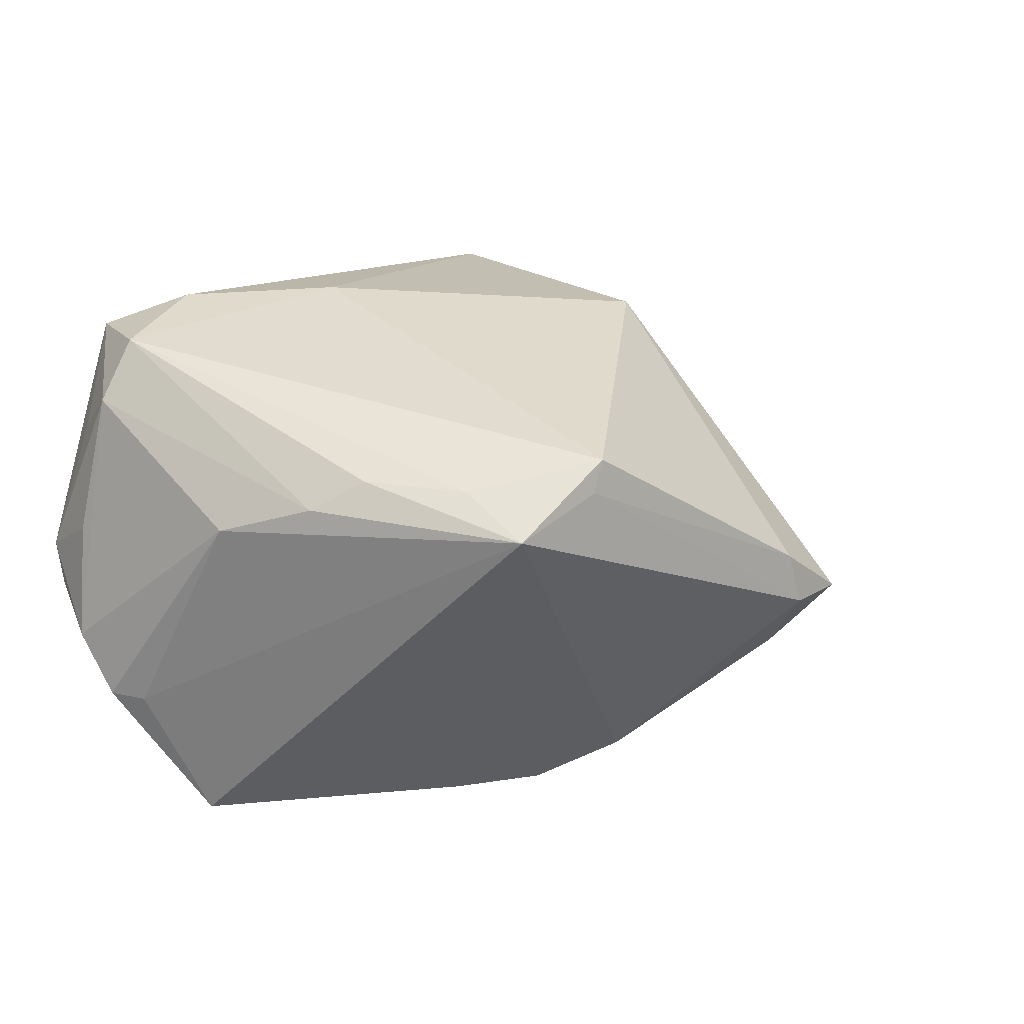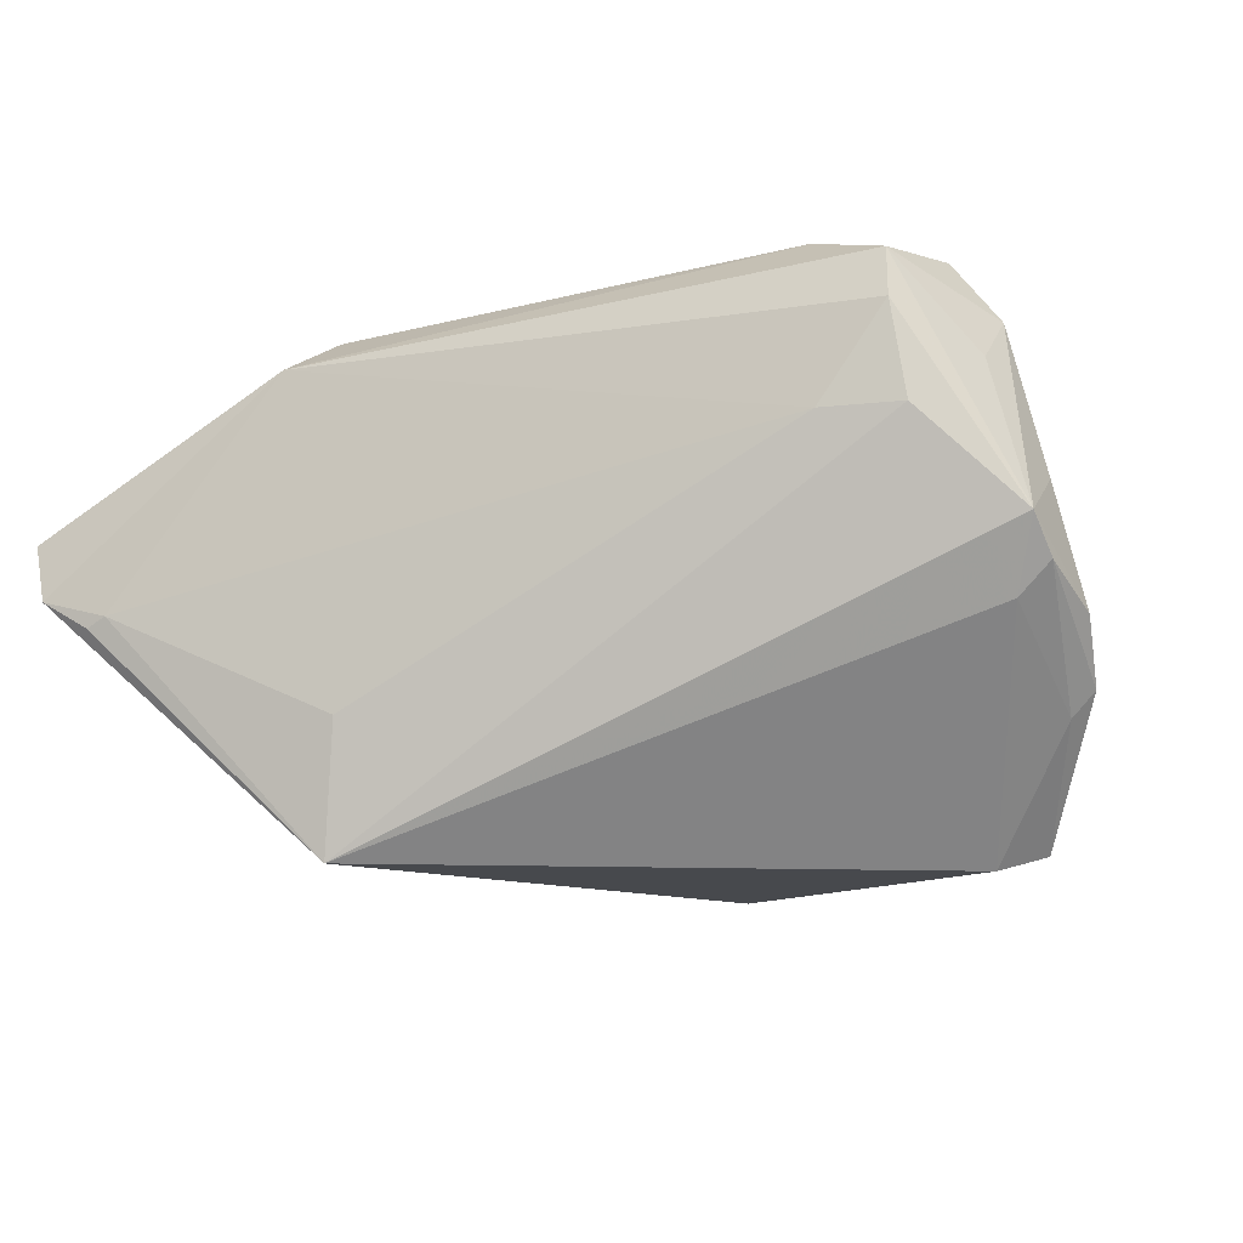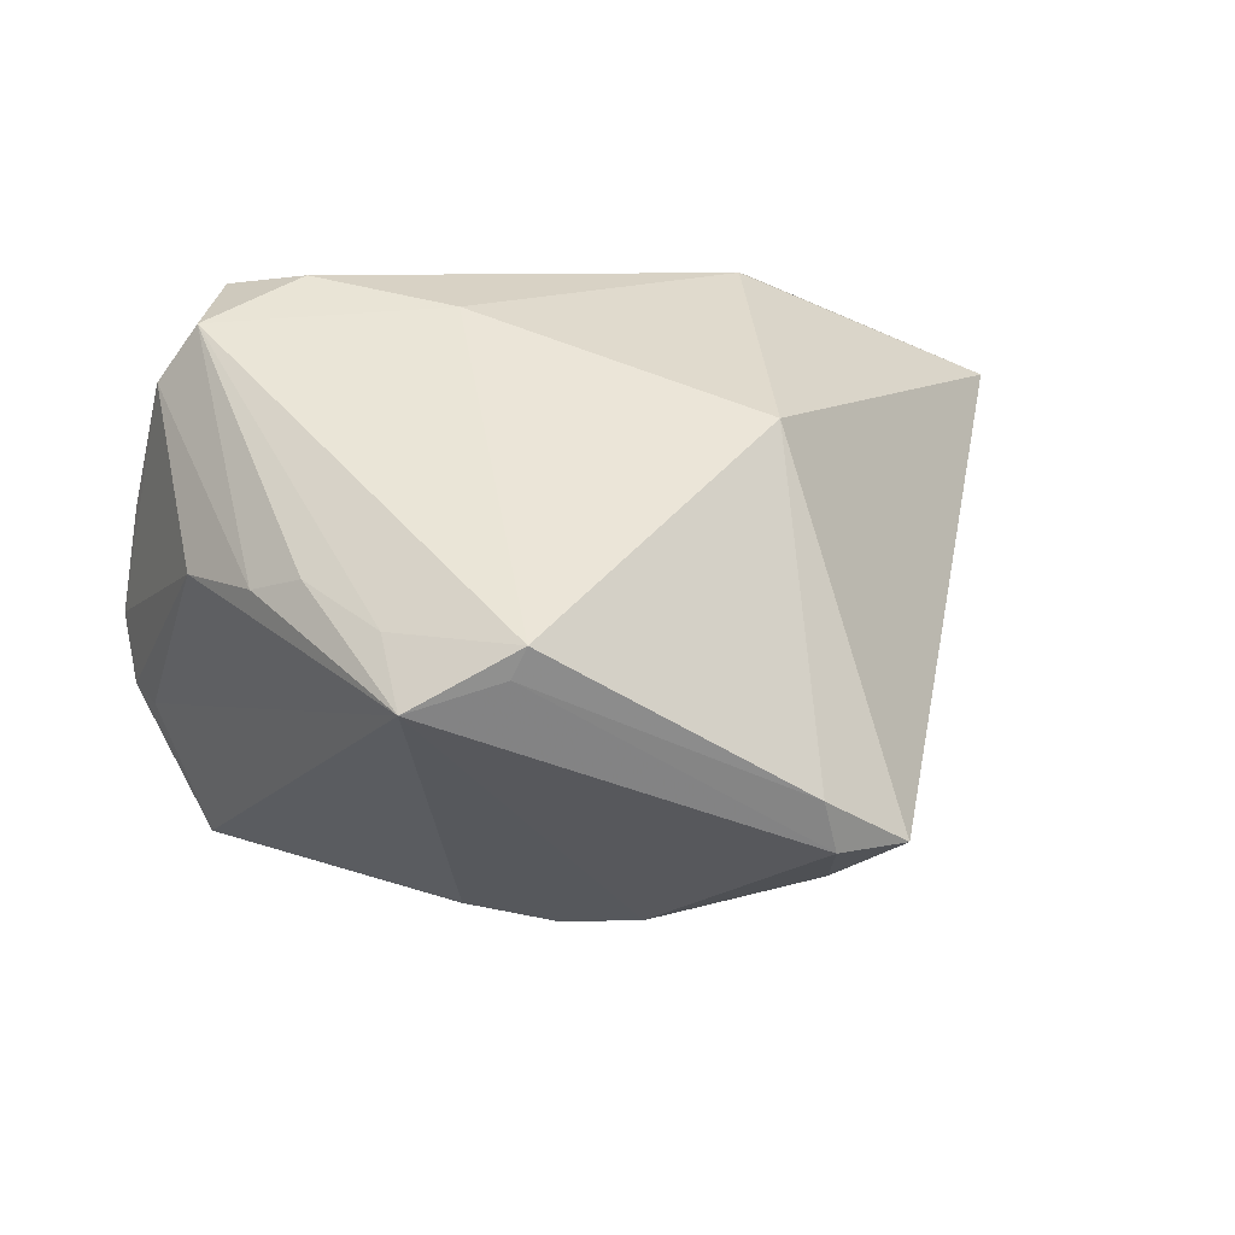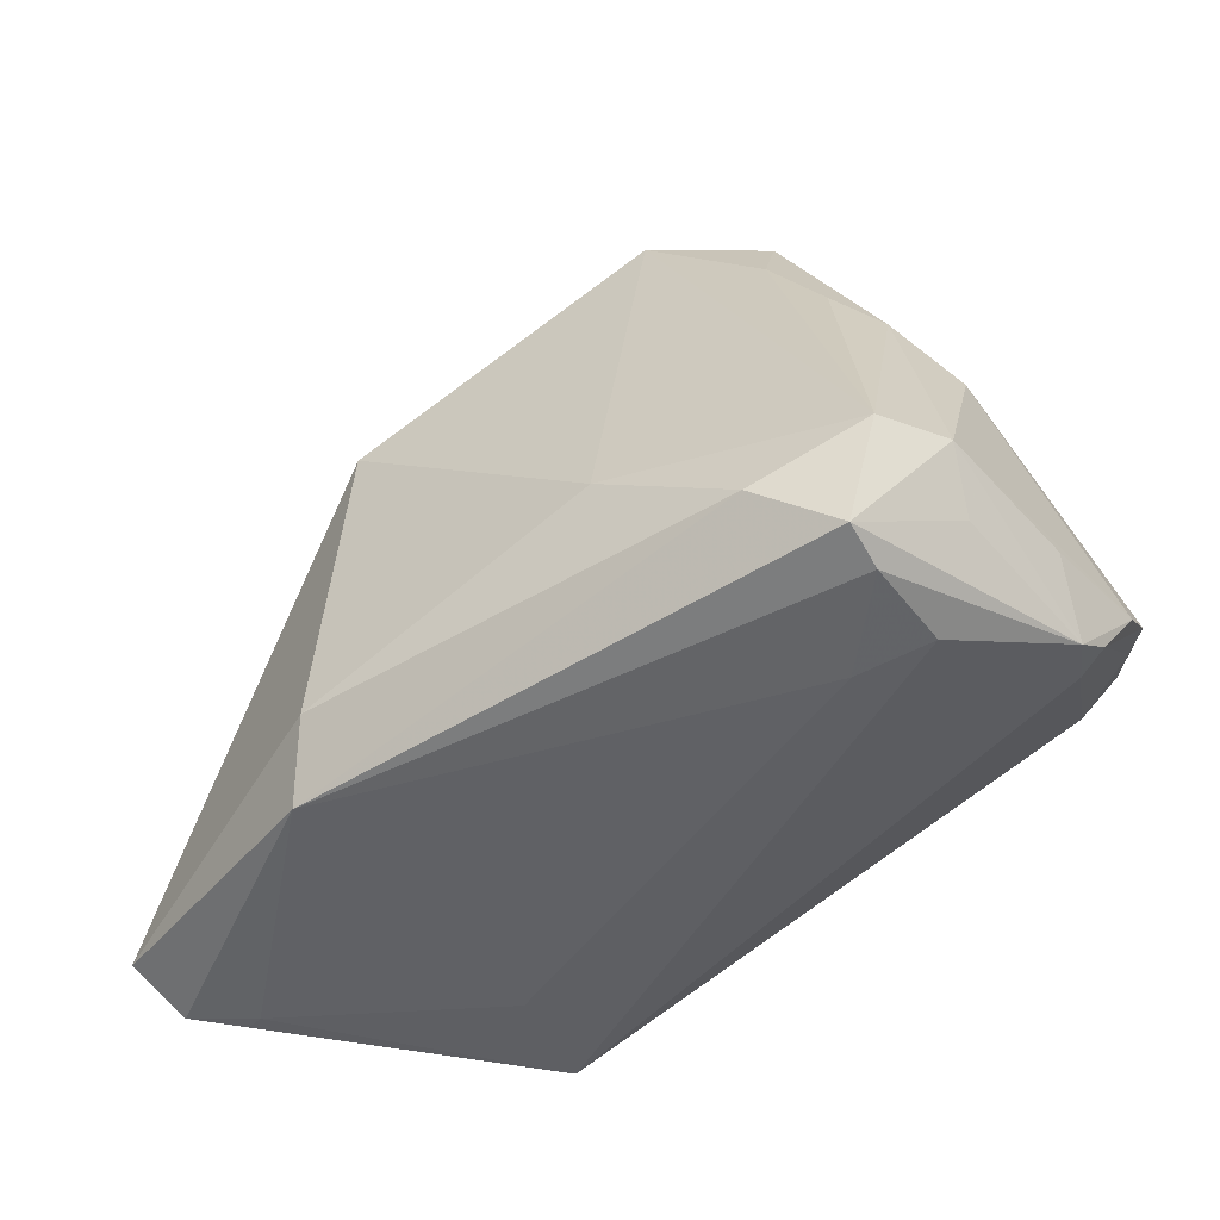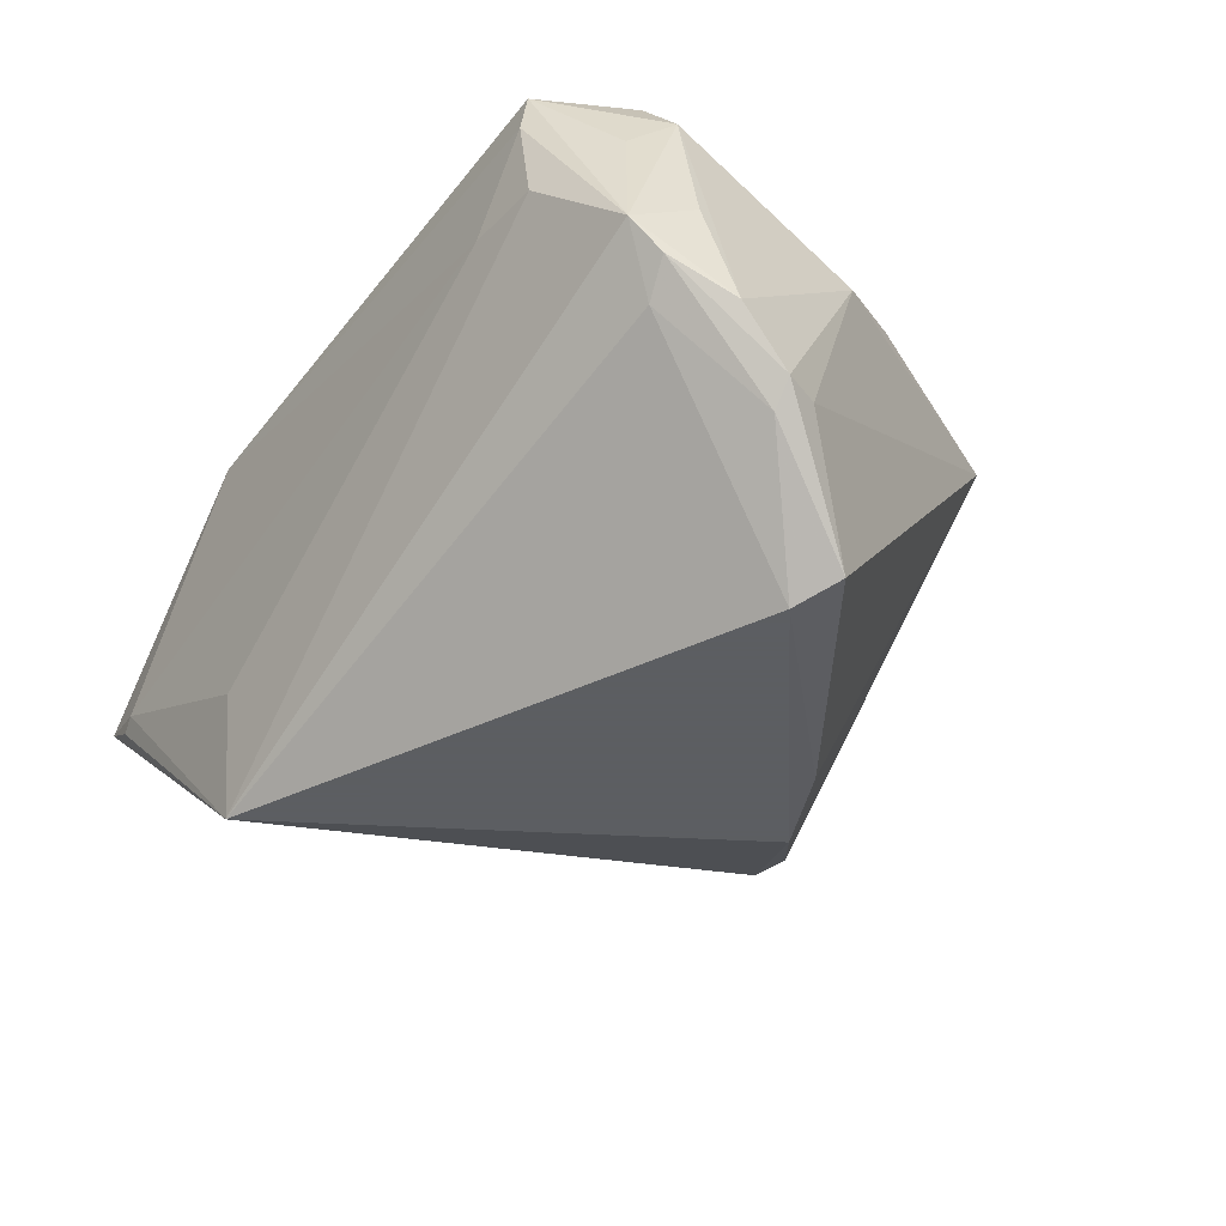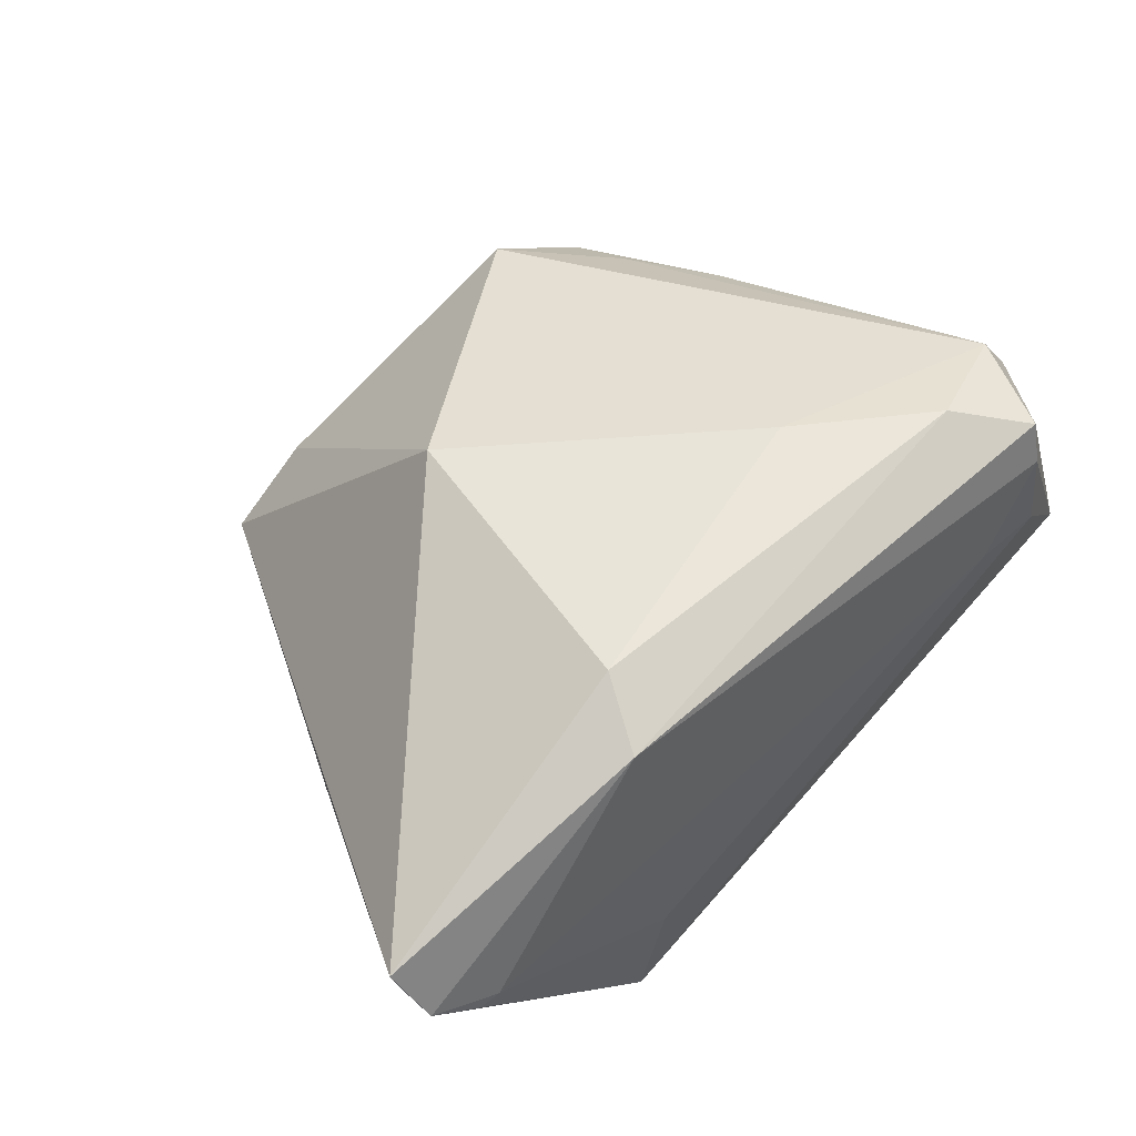
<metadata>
{"format":"obj","ext":"obj","renderer":"f3d","projection":"perspective","resolution":1024,"background":"white","views":[{"elev":24.7,"azim":135.7,"up":"+Z"},{"elev":-12.0,"azim":16.9,"up":"+Z"},{"elev":36.9,"azim":167.5,"up":"+Z"},{"elev":-50.0,"azim":27.1,"up":"+Y"},{"elev":-37.4,"azim":55.2,"up":"+Z"},{"elev":47.5,"azim":-41.4,"up":"+Z"}]}
</metadata>
<code>
v 0.04119 -0.01932 0.03148
v 0.02896 -0.03349 0.01195
v 0.02663 0.04284 0.01678
v 0.05242 -0.005967 -0.01532
v -0.02221 0.04474 -0.01445
v -0.03194 -0.03331 0.02173
v -0.0633 -0.02888 0.0007973
v -0.0432 -0.02328 -0.02052
v 0.01775 0.02071 -0.03281
v 0.03417 0.02143 0.02085
v 0.04688 -0.01862 0.02429
v 0.03869 -0.03286 0.01208
v 0.03693 -0.03319 0.02357
v -0.02103 0.05075 -0.005372
v -0.02667 -0.03059 -0.03366
v 0.006403 0.02572 -0.03366
v 0.04642 0.006171 0.01268
v 0.04804 -0.0237 -0.007618
v 0.01238 0.04307 0.02405
v 0.03659 -0.03204 0.02949
v -0.06177 -0.03189 -0.002759
v 0.05166 -0.01068 -0.01846
v -0.06471 -0.02859 0.004786
v 0.009709 -0.01388 0.03298
v 0.04736 0.001147 -0.03191
v 0.05142 -0.01933 0.006136
v 0.05447 -0.01072 -0.01543
v 0.02685 0.03286 0.02075
v 0.02697 -0.02543 0.03313
v 0.04176 -0.001824 -0.03366
v -0.0196 0.04959 0.001698
v 0.05065 -0.02817 0.0006844
v -0.048 -0.003355 -0.01241
v -0.04298 0.01688 -0.008666
v 0.04565 -0.02483 0.01865
v 0.05474 -0.01686 -0.00836
v -0.03014 0.04954 -0.006443
v -0.02313 0.01414 0.02978
v -0.04878 0.005778 -0.007778
v 0.0398 0.017 0.01708
v -0.05534 -0.03295 -0.006461
v -0.009966 0.03352 -0.02724
v -0.002921 0.03268 -0.02889
v 0.05201 -0.02464 -0.003844
v -0.05289 -0.03349 -0.005264
v 0.01444 0.04366 0.02014
v -0.02507 -0.03283 -0.0178
v -0.02854 -0.02503 0.02704
f 38 37 23
f 20 11 1
f 23 37 39
f 21 39 33
f 18 32 15
f 27 17 36
f 36 17 11
f 35 11 20
f 20 32 35
f 35 32 11
f 46 19 3
f 3 14 46
f 42 16 15
f 15 33 42
f 15 16 30
f 30 18 15
f 48 38 23
f 3 19 28
f 19 1 28
f 11 17 40
f 40 1 11
f 40 17 3
f 19 38 24
f 24 1 19
f 38 48 24
f 37 33 34
f 34 39 37
f 33 39 34
f 8 33 15
f 15 21 8
f 8 21 33
f 15 45 41
f 41 21 15
f 45 21 41
f 23 39 7
f 7 21 23
f 39 21 7
f 11 32 26
f 26 36 11
f 32 36 26
f 27 36 44
f 32 18 44
f 44 36 32
f 13 32 20
f 47 45 15
f 47 2 45
f 15 32 12
f 12 47 15
f 2 47 12
f 32 13 12
f 12 13 2
f 19 46 31
f 31 46 14
f 31 14 37
f 37 38 31
f 31 38 19
f 5 33 37
f 5 42 33
f 37 14 5
f 16 42 43
f 43 14 3
f 3 16 43
f 43 5 14
f 42 5 43
f 4 17 27
f 3 17 4
f 3 4 25
f 25 4 27
f 3 28 10
f 10 28 1
f 10 40 3
f 1 40 10
f 20 1 29
f 1 24 29
f 29 24 48
f 6 48 23
f 23 21 6
f 6 21 45
f 20 29 6
f 6 29 48
f 6 13 20
f 45 2 6
f 2 13 6
f 18 30 22
f 22 44 18
f 27 44 22
f 22 25 27
f 30 25 22
f 9 16 3
f 9 30 16
f 9 25 30
f 3 25 9

</code>
